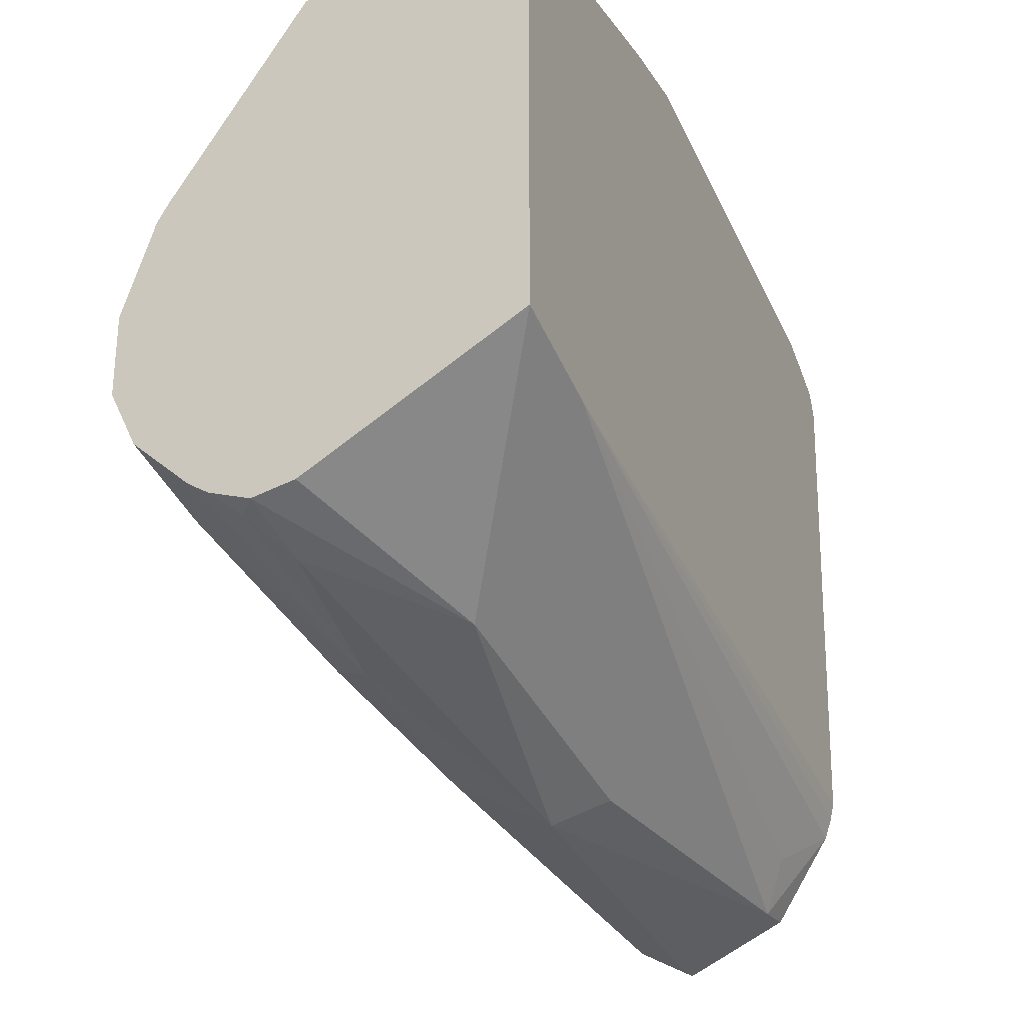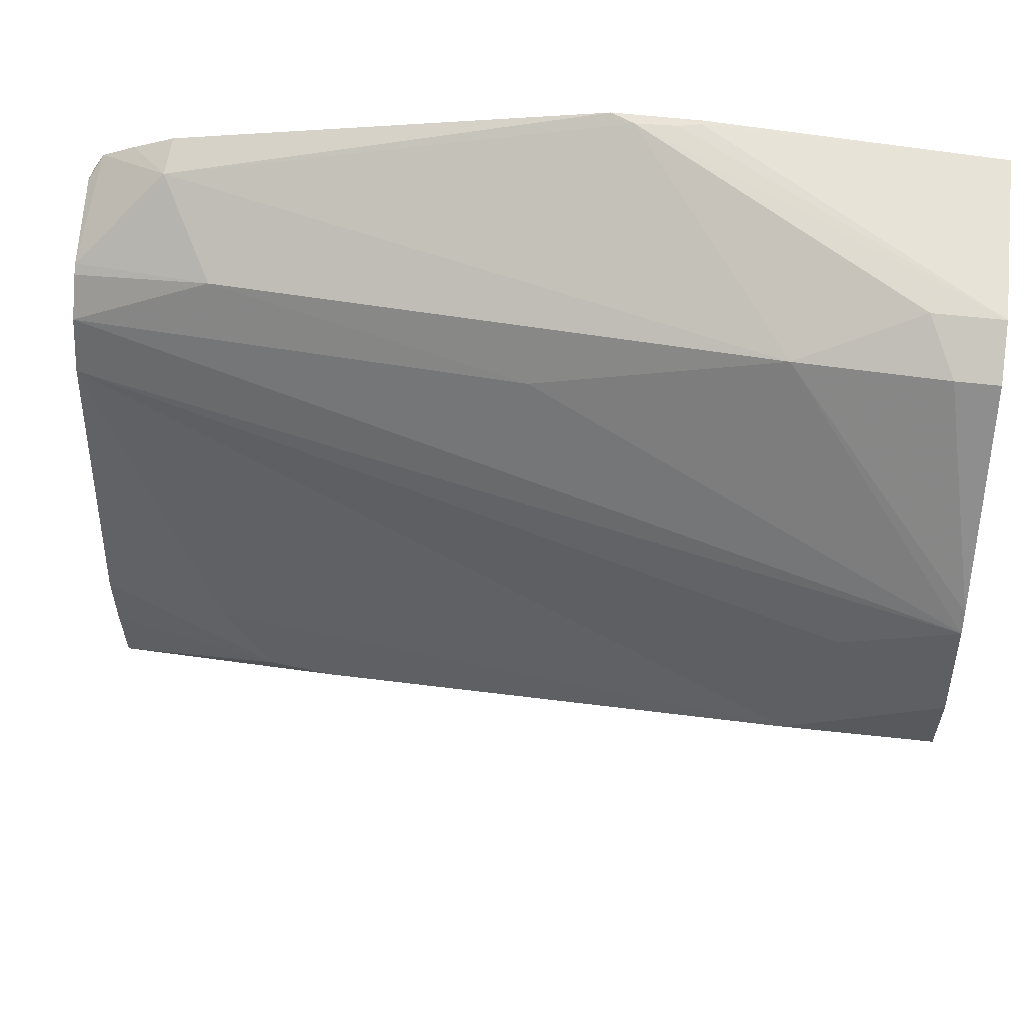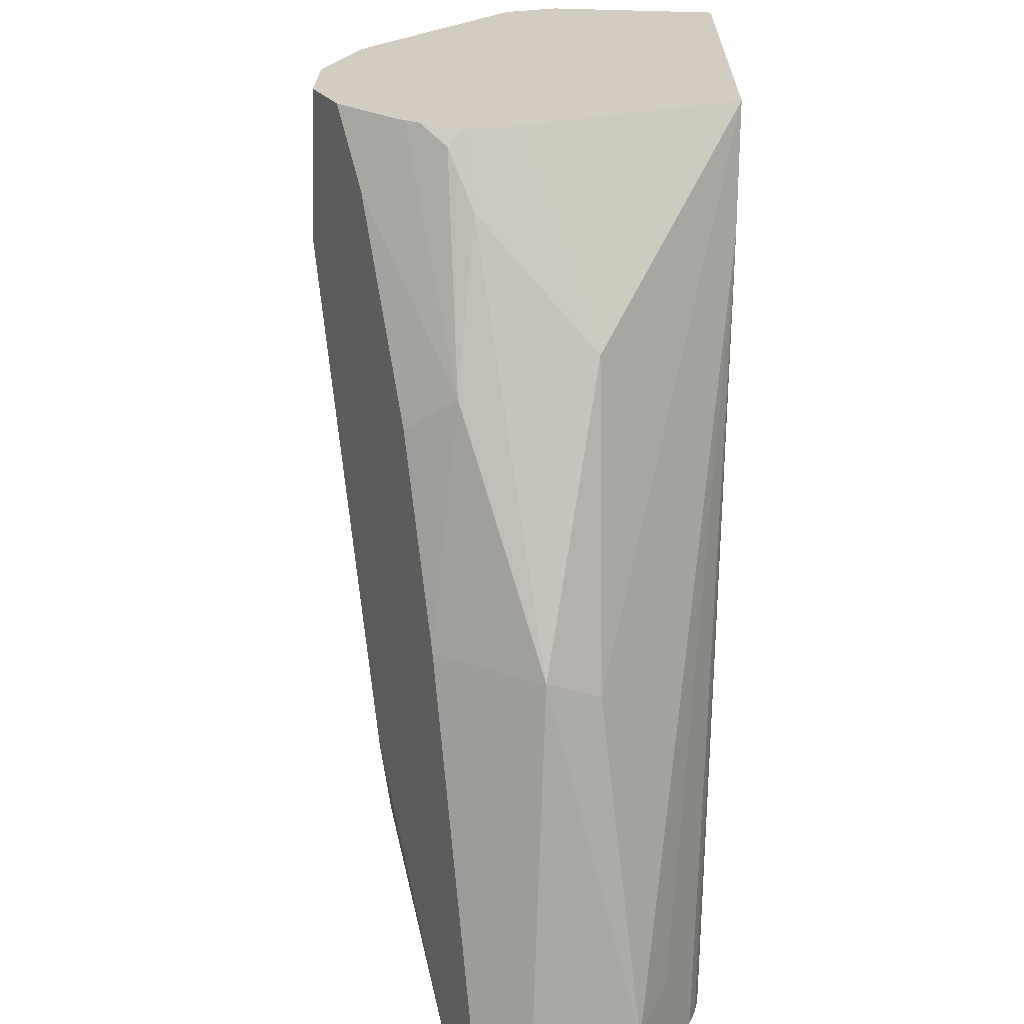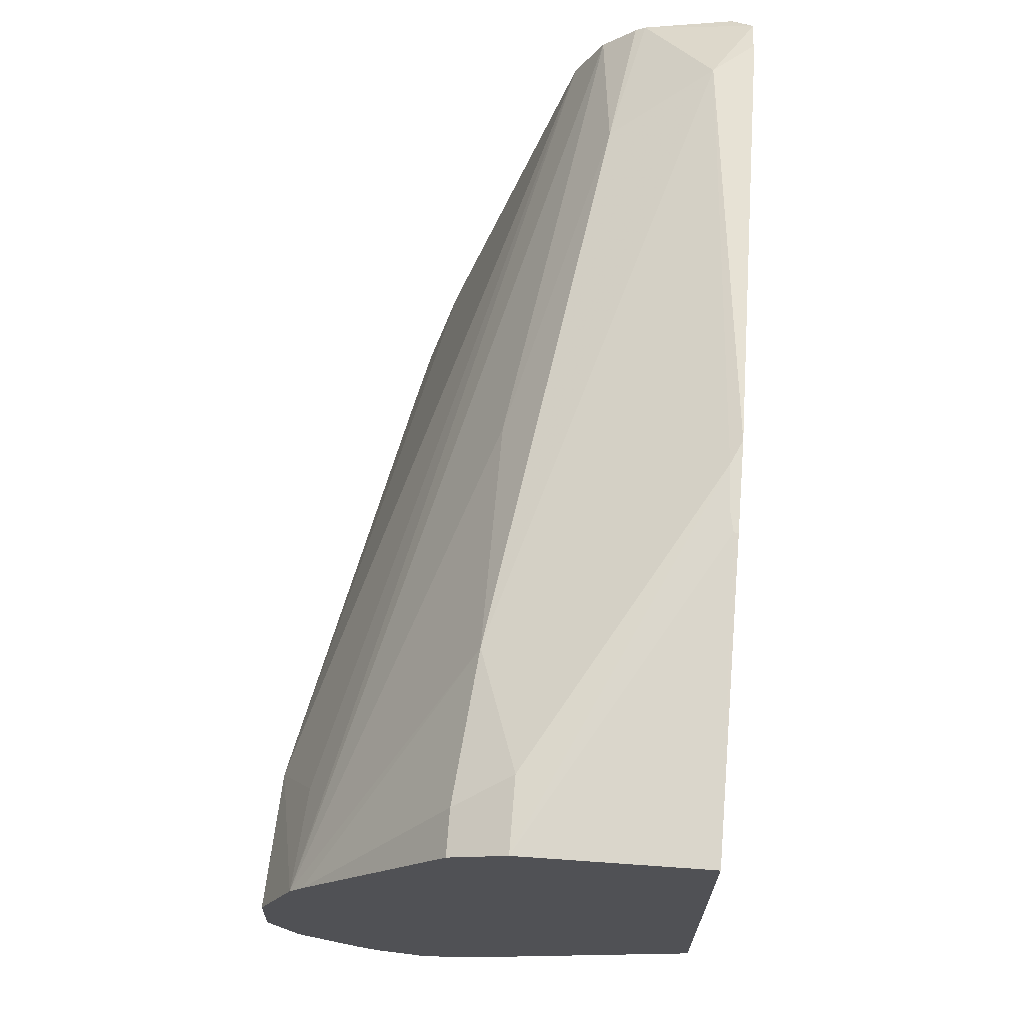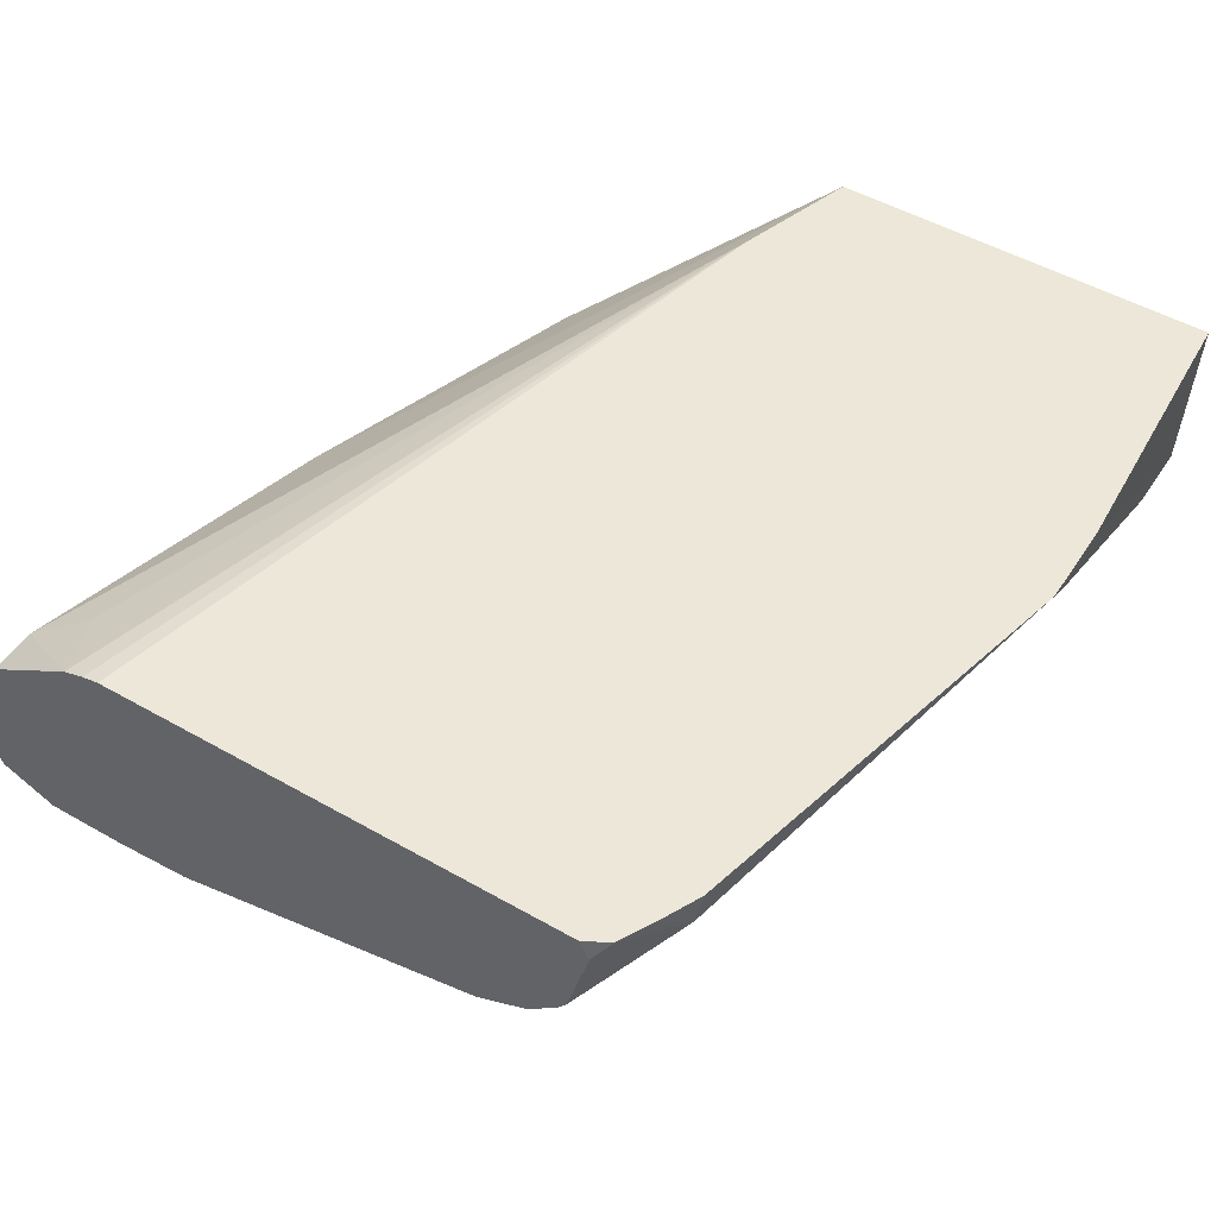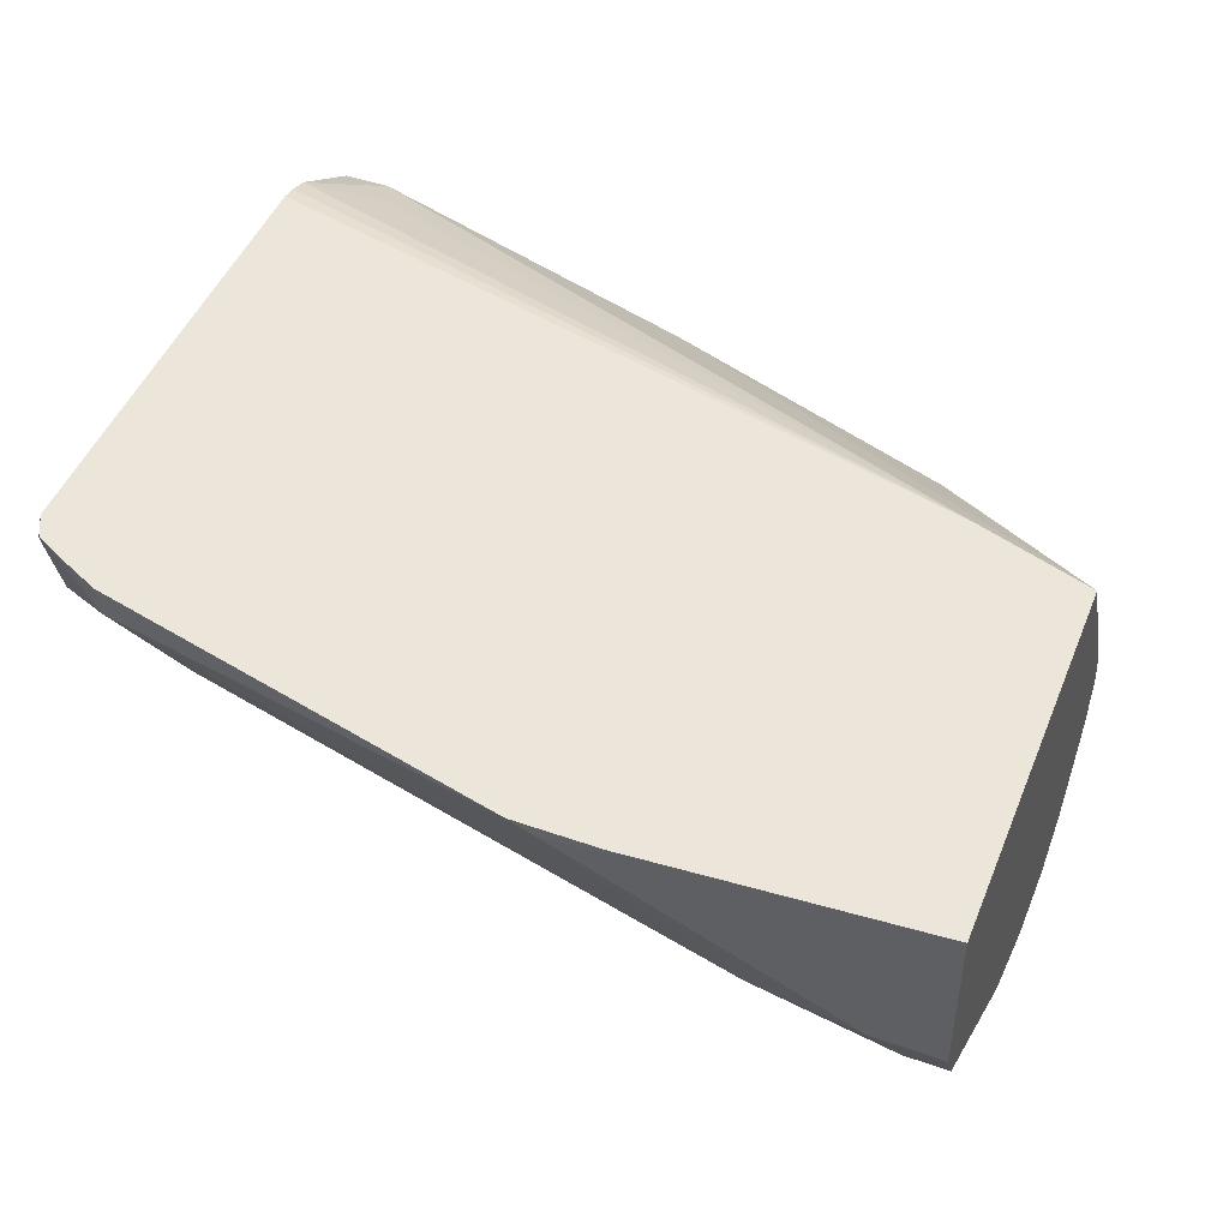
<metadata>
{"format":"obj","ext":"obj","renderer":"f3d","projection":"perspective","resolution":1024,"background":"white","views":[{"elev":-21.3,"azim":-66.8,"up":"+Y"},{"elev":61.1,"azim":-173.7,"up":"+Y"},{"elev":-65.9,"azim":-92.0,"up":"+Y"},{"elev":69.7,"azim":-85.5,"up":"+Y"},{"elev":50.1,"azim":122.1,"up":"+Z"},{"elev":47.5,"azim":-158.4,"up":"+Z"}]}
</metadata>
<code>
v -8.32e-06 -0.1524 0.4955
v -8.32e-06 -0.1461 0.4828
v 0.00506 -0.1508 0.4921
v 0.00506 -0.1524 0.4955
v 0.00506 -0.1474 0.5056
v -0.006364 -0.1397 0.5209
v -0.09528 -0.1334 0.4955
v -0.009542 -0.1429 0.4812
v 0.00506 -0.1461 0.4828
v -0.09528 -0.1207 0.4701
v 0.00506 -0.1397 0.5209
v 0.00506 -0.118 0.5346
v -0.01272 -0.127 0.5272
v -0.1784 -0.06407 0.5371
v -0.08895 -0.127 0.5082
v -0.1207 -0.1207 0.5018
v -0.162 -0.1048 0.505
v -0.1906 -0.09527 0.4764
v -0.1524 -0.1096 0.474
v -0.03812 -0.108 0.4637
v 0.00506 -0.1334 0.4764
v -0.1334 -0.108 0.4637
v -0.2071 -0.05716 0.4383
v -0.1715 -0.05716 0.4383
v -0.1429 -0.1048 0.4621
v 0.00506 -0.1129 0.5362
v -0.175 -0.06491 0.5371
v -0.2071 -0.05448 0.5371
v -0.2071 -0.08434 0.4845
v -0.2071 -0.08698 0.4739
v -0.2033 -0.08892 0.4701
v -0.162 -0.1048 0.4716
v -0.1906 -0.08257 0.451
v -0.05717 -0.09527 0.4574
v 0.00506 -0.1143 0.4764
v -0.0413 -0.09845 0.4605
v -0.2071 -0.06986 0.4446
v -0.2071 -0.03862 0.4388
v -0.2071 -0.01658 0.4471
v -0.181 -0.02859 0.4478
v 0.00506 -0.01906 0.4955
v -0.02859 -0.08574 0.4669
v 0.00506 -0.1088 0.5371
v -0.2071 0.0397 0.5371
v -0.2071 -0.08409 0.4638
v -0.2071 -0.08222 0.4604
v -0.2071 -0.08118 0.4586
v 0.00506 -0.09627 0.4774
v -0.2071 -0.01194 0.4502
v -0.162 0.02857 0.4859
v -0.1048 0.00951 0.4859
v 0.00506 -0.006353 0.5018
v 0.00506 0.005929 0.5371
v -0.2071 0.0381 0.4955
v -0.1383 0.0442 0.5371
v -0.1381 0.0442 0.5361
v -0.2071 0.03175 0.4828
v -0.1969 0.03175 0.4828
v -0.1906 0.0381 0.4955
v -0.1232 0.0442 0.5346
v -0.01525 0.01904 0.5278
v -0.02859 0.00951 0.505
v 0.00506 0.00129 0.5095
v 0.00506 0.008163 0.5324
v 0.001923 0.01172 0.5371
v -0.2071 0.03687 0.493
v -0.1329 0.0442 0.535
v -0.1177 0.0442 0.5371
v -0.01596 0.02056 0.5371
v -0.006094 0.01588 0.5371
v 0.00506 0.002791 0.5117
v 0.00506 0.008163 0.532
f 24 36 34
f 24 40 41
f 24 41 42
f 24 42 36
f 24 39 40
f 26 43 27
f 33 46 47
f 31 45 32
f 32 45 46
f 32 46 33
f 33 47 37
f 35 36 48
f 24 38 39
f 30 45 31
f 23 38 24
f 23 47 46
f 23 49 39
f 22 25 33
f 22 33 37
f 22 37 23
f 23 37 47
f 36 42 48
f 23 46 45
f 23 39 38
f 23 45 30
f 23 29 28
f 23 28 44
f 23 44 54
f 23 54 66
f 23 66 57
f 23 57 49
f 23 30 29
f 39 49 50
f 50 61 62
f 39 51 52
f 55 68 60
f 55 60 67
f 55 67 56
f 57 66 58
f 21 36 35
f 60 68 61
f 54 60 59
f 61 69 70
f 61 65 71
f 61 71 62
f 61 68 69
f 62 71 63
f 64 72 65
f 65 72 71
f 61 70 65
f 39 50 51
f 54 67 60
f 54 59 66
f 39 52 41
f 39 41 40
f 41 48 42
f 44 55 56
f 44 56 54
f 49 57 58
f 54 56 67
f 49 58 50
f 50 59 60
f 50 60 61
f 50 62 51
f 51 62 52
f 52 62 63
f 53 64 65
f 50 58 59
f 58 66 59
f 21 34 36
f 20 34 21
f 3 72 64
f 3 64 53
f 3 53 43
f 3 43 26
f 3 26 12
f 3 12 11
f 3 71 72
f 3 11 5
f 5 11 6
f 6 11 12
f 6 12 13
f 6 13 14
f 6 14 15
f 6 15 7
f 3 5 4
f 7 16 17
f 3 63 71
f 3 41 52
f 1 2 3
f 1 3 4
f 1 4 5
f 1 5 6
f 1 6 7
f 1 7 2
f 3 52 63
f 2 8 9
f 2 7 10
f 2 10 8
f 3 9 21
f 3 21 35
f 3 35 48
f 3 48 41
f 20 24 34
f 7 17 18
f 2 9 3
f 7 19 10
f 14 55 44
f 14 44 28
f 14 28 15
f 14 26 27
f 15 28 17
f 15 17 16
f 14 68 55
f 17 28 29
f 17 30 18
f 18 30 31
f 19 31 32
f 19 32 33
f 19 33 25
f 7 18 19
f 17 29 30
f 14 69 68
f 18 31 19
f 14 65 70
f 14 70 69
f 8 20 21
f 7 15 16
f 8 10 22
f 8 22 23
f 8 23 24
f 8 24 20
f 8 21 9
f 10 25 22
f 12 26 14
f 12 14 13
f 14 27 43
f 14 43 53
f 10 19 25
f 14 53 65

</code>
